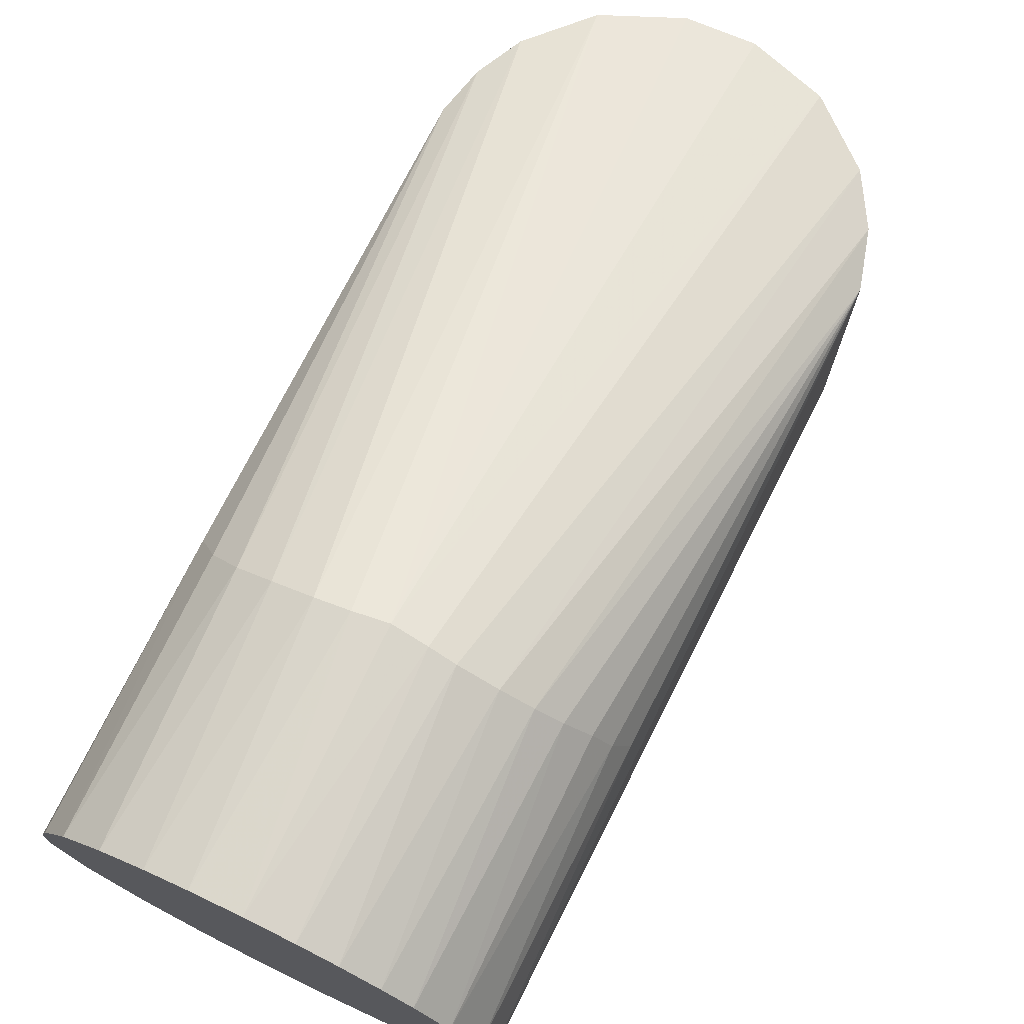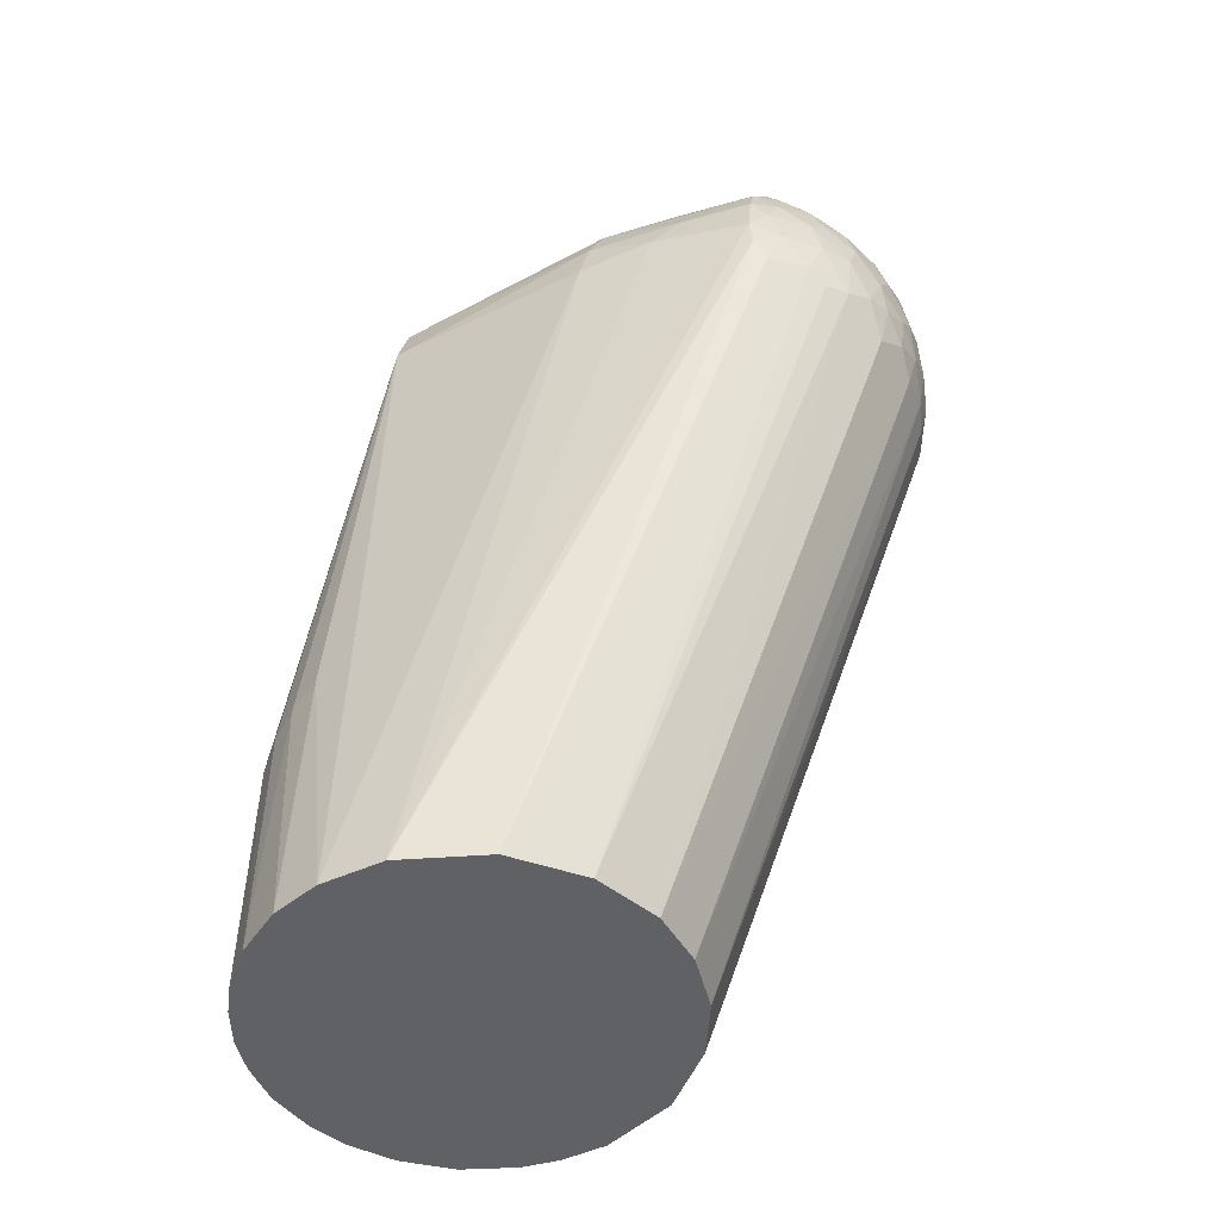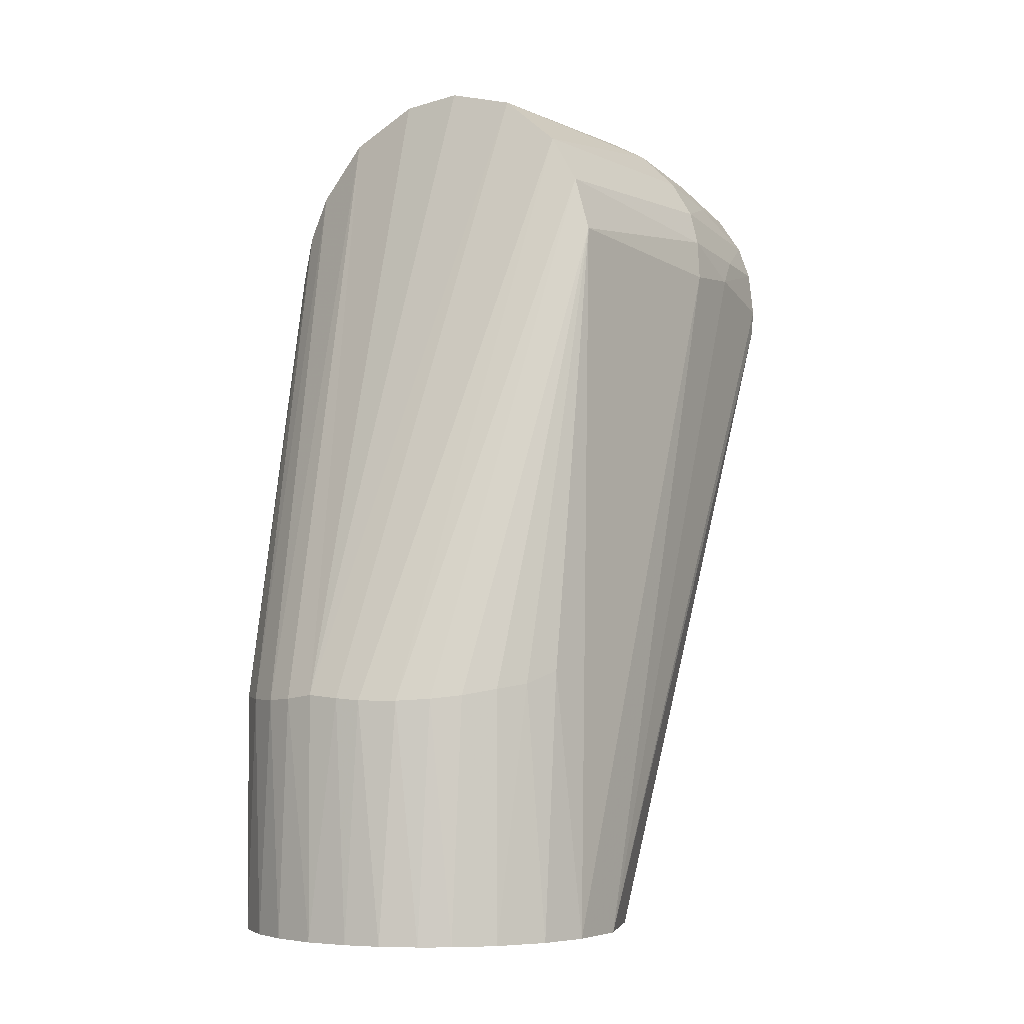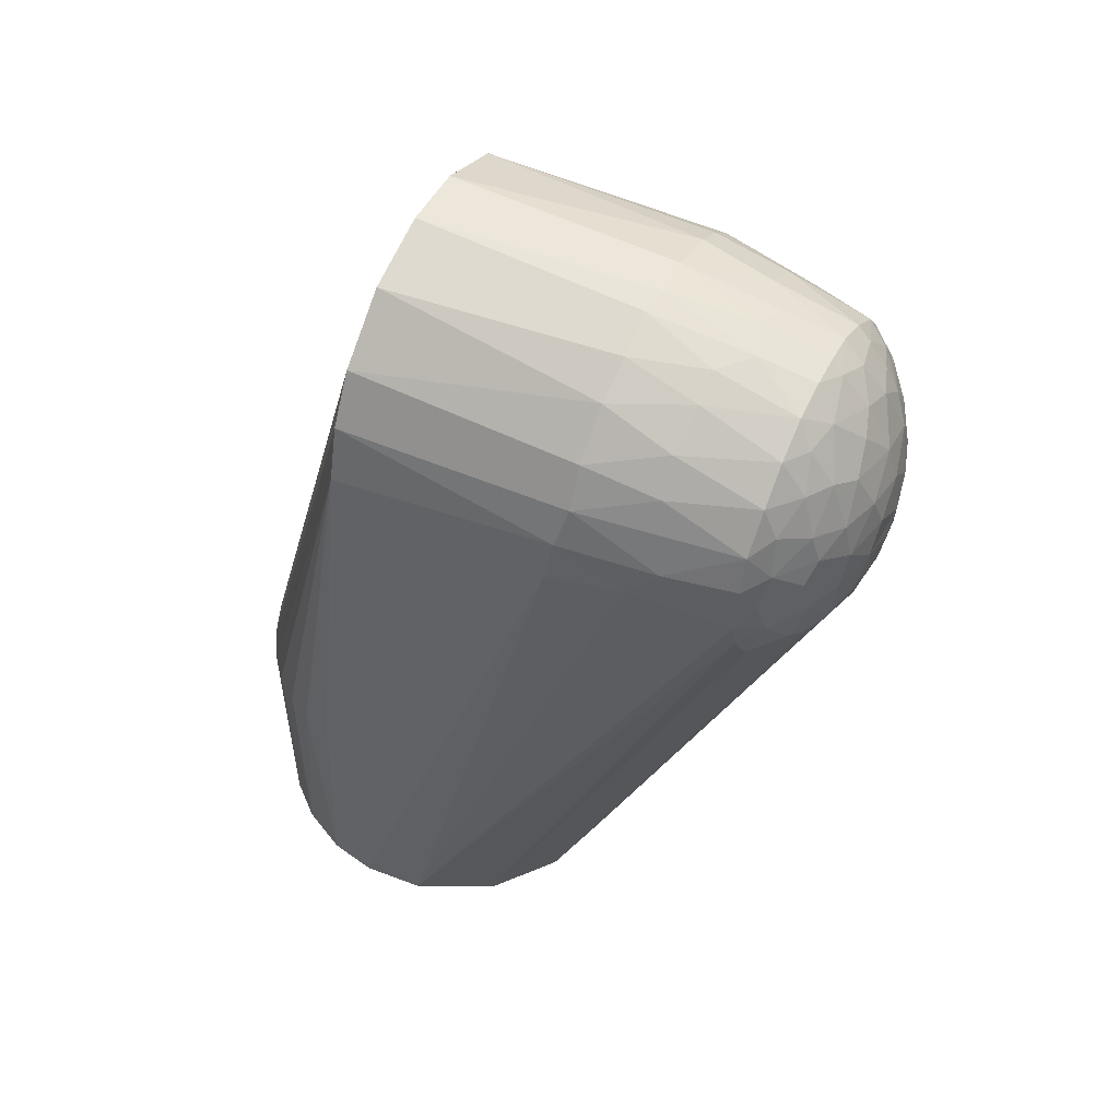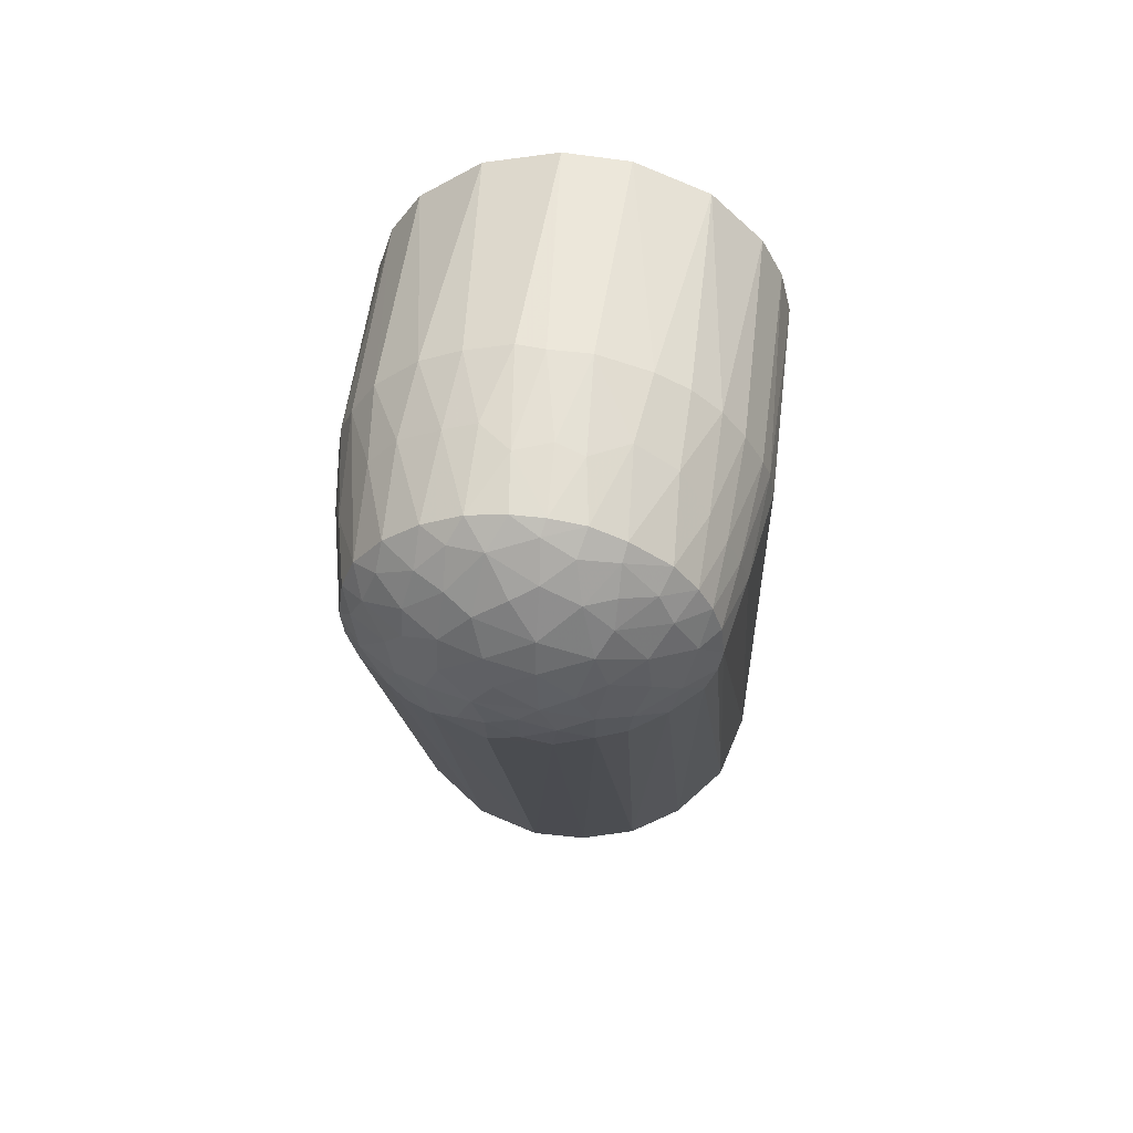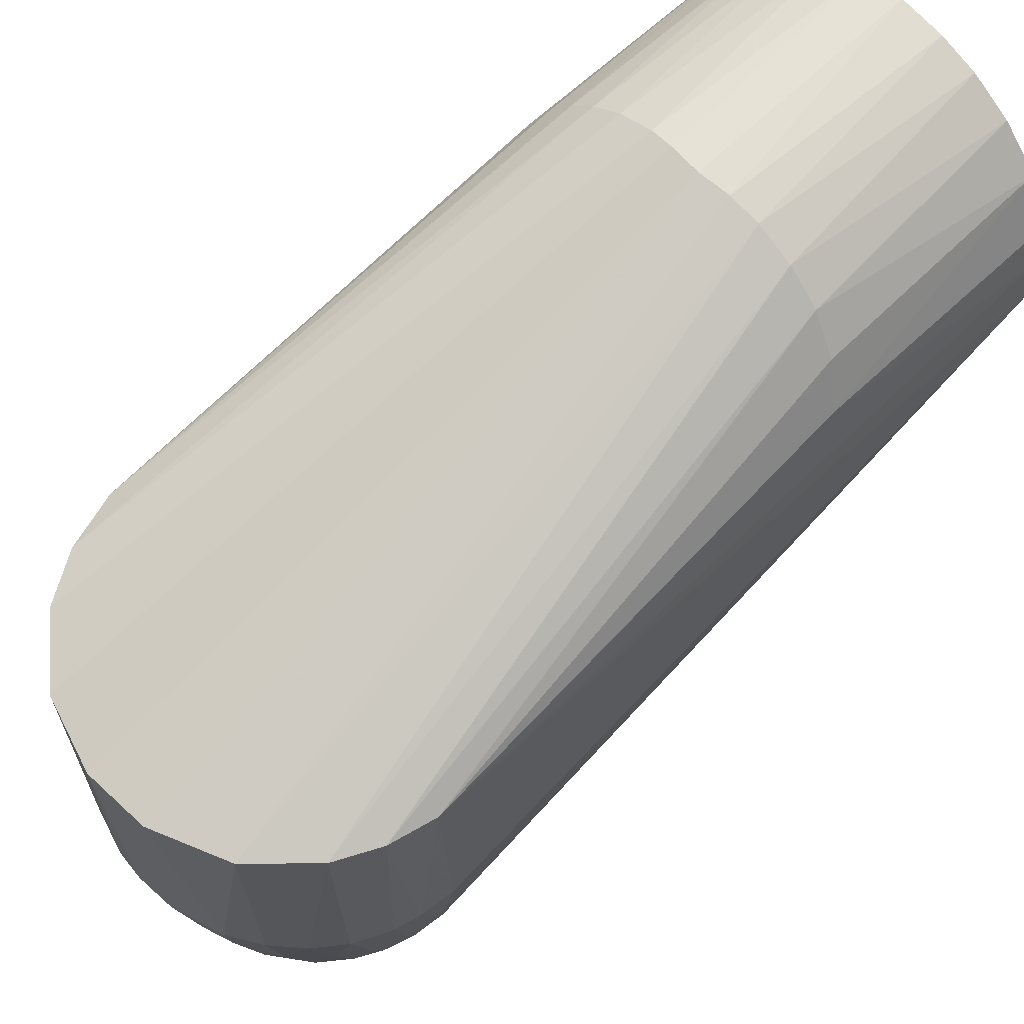
<metadata>
{"format":"obj","ext":"obj","renderer":"f3d","projection":"perspective","resolution":1024,"background":"white","views":[{"elev":73.7,"azim":-154.0,"up":"+Y"},{"elev":-49.8,"azim":-59.4,"up":"+Z"},{"elev":-4.9,"azim":-143.0,"up":"+Z"},{"elev":52.7,"azim":-63.5,"up":"+Z"},{"elev":53.9,"azim":7.0,"up":"+Z"},{"elev":64.5,"azim":46.3,"up":"+Y"}]}
</metadata>
<code>
v 0.05352 -0.06225 0.01266
v 0.05137 -0.06387 0.01953
v 0.04828 -0.0904 0.01388
v -0.00573 -0.0004888 0.05494
v -0.008659 -0.06425 0.05443
v -0.001065 -0.06547 0.05497
v 0.05438 0.008925 -0.192
v 0.05174 0.01927 -0.1194
v 0.05488 -0.0005726 0.005949
v 0.02318 -0.05014 -0.192
v 0.01786 -0.1244 -0.01662
v 0.007734 -0.05457 -0.192
v 0.02404 -0.06473 0.04955
v 0.03223 -0.0004681 0.04508
v 0.01213 -0.0005036 0.0539
v -0.02248 -0.1233 -0.0146
v -0.02867 -0.1197 -0.01632
v -0.02611 -0.04868 -0.192
v -0.04225 -0.0004799 0.03559
v -0.05032 -0.0004973 0.02247
v -0.04308 -0.06386 0.03451
v 0.04263 -0.1099 -0.01245
v 0.03473 -0.1163 -0.01465
v 0.03711 -0.04073 -0.192
v 0.000198 0.05492 -0.1252
v 0.0176 0.05219 -0.1267
v 0.008945 0.05426 -0.1262
v -0.0449 -0.1074 0.0121
v -0.04907 -0.08831 0.01265
v -0.0519 -0.08054 0.005154
v -0.04267 -0.1113 0.006135
v -0.03284 -0.1192 0.007786
v -0.03887 -0.1129 0.01447
v 0.007705 -0.1258 -0.01948
v 0.009926 -0.06484 0.05423
v -0.02095 -0.06462 0.05093
v -0.01425 -0.08476 0.04951
v -0.02296 -0.08502 0.04611
v -0.04932 -0.06436 0.02433
v -0.04151 -0.107 0.02137
v -0.008485 -0.1254 -0.0205
v -0.008 -0.0547 -0.192
v -0.02573 -0.0005214 0.04916
v -0.03331 0.04387 -0.1261
v -0.05477 -0.0006022 0.007517
v -0.0532 -0.06203 0.01428
v -0.0534 0.01362 -0.1185
v -0.05494 0.004026 -0.192
v -0.05499 -0.06028 0.002945
v 0.04602 -0.0005166 0.03043
v 0.05188 -0.0005021 0.01858
v 0.02803 0.04741 -0.1265
v 0.05516 -0.003628 -0.192
v 0.05495 -0.06067 0.003564
v -0.000355 0.05519 -0.192
v 0.0122 0.0537 -0.192
v 0.004312 -0.1074 0.04623
v -0.005865 -0.09206 0.04974
v -0.004323 -0.1074 0.04615
v -0.008265 -0.1267 0.0162
v -0.005769 -0.1287 0.007856
v 0.004204 -0.1279 0.01366
v 0.003928 -0.1251 0.02259
v -0.01121 -0.1225 0.02615
v -0.03183 -0.06407 0.04503
v -0.02828 -0.1208 0.01323
v -0.01927 -0.1258 0.008008
v -0.04077 -0.1136 -0.003566
v -0.04655 -0.1072 -0.0003182
v -0.05367 -0.01321 -0.192
v 0.04962 -0.02478 -0.192
v -0.03404 -0.08371 0.03894
v -0.03092 -0.1209 -0.002243
v -0.02289 -0.125 -0.0007353
v -0.03389 -0.1176 -0.01256
v -0.01555 -0.1266 -0.01042
v -0.05233 0.01752 -0.192
v -0.02542 0.04883 -0.1267
v 0.05065 -0.08769 0.003659
v 0.04479 0.03235 -0.192
v 0.03429 0.04317 -0.192
v 0.03748 0.04047 -0.1257
v 0.04644 -0.1074 0.0001038
v 0.04051 -0.113 0.008921
v 0.03748 -0.1163 -0.003615
v 0.04546 -0.1085 -0.005703
v 0.05182 0.0188 -0.192
v 0.04556 0.03094 -0.1236
v 0.01787 -0.1267 -0.004769
v 0.03051 -0.1212 0.003392
v 0.02068 -0.1252 0.008339
v 0.004878 -0.1294 0.0009469
v 0.008944 -0.1282 -0.009181
v 0.01347 -0.1278 0.005269
v -0.01127 -0.1285 0.00025
v 0.01738 -0.1244 0.01731
v -0.002744 -0.1206 0.03146
v 0.003266 -0.111 0.04345
v 0.003911 -0.1182 0.03498
v 0.01168 -0.1132 0.03955
v -0.0089 -0.1138 0.03961
v -0.01455 -0.1074 0.04419
v -0.01817 -0.1119 0.03837
v -0.01804 -0.1187 0.02957
v -0.02827 -0.1183 0.02068
v -0.01923 -0.1236 0.01752
v -0.0255 -0.1144 0.03083
v -0.03521 -0.1116 0.02439
v -0.04238 -0.1097 -0.01397
v -0.04294 -0.03502 -0.192
v 0.02541 -0.1209 -0.01763
v 0.02666 -0.1229 -0.00772
v -0.02488 -0.1075 0.03913
v 0.003794 -0.08903 0.05052
v -0.04559 -0.1078 -0.007254
v -0.01208 0.05372 -0.192
v -0.008857 0.05425 -0.126
v -0.01556 0.0528 -0.1266
v -0.02155 0.05074 -0.192
v 0.04653 -0.06468 0.02929
v 0.04473 -0.09115 0.02253
v 0.02291 0.05015 -0.192
v 0.02132 -0.1204 0.0237
v 0.02931 -0.1202 0.0131
v 0.03447 -0.1144 0.0203
v -0.03399 -0.1075 0.03168
v 0.04059 -0.06441 0.03713
v 0.04006 -0.09008 0.03041
v 0.03932 -0.1074 0.02466
v 0.03286 -0.06433 0.04415
v 0.03232 -0.08545 0.03994
v 0.02135 -0.08432 0.04702
v 0.02266 -0.1075 0.04051
v 0.02175 -0.1113 0.03727
v 0.03328 -0.1073 0.03255
v 5.198e-05 -0.1278 -0.01433
v -0.04133 -0.08454 0.03063
v -0.03077 0.04564 -0.192
v 0.04293 -0.1074 0.01767
v 0.04544 -0.1073 0.009659
v -0.0002518 -0.1294 -0.00415
v 0.01382 -0.1194 0.03052
v 0.02162 -0.1164 0.03063
v 0.0113 -0.09107 0.04895
v 0.03057 -0.1129 0.02814
v -0.03787 0.04003 -0.192
v -0.05013 0.02274 -0.1221
v 0.01369 -0.1072 0.04443
v -0.008243 -0.1283 -0.008603
v -0.0397 0.03814 -0.1252
v -0.04589 0.03055 -0.192
v -0.0458 0.03058 -0.1235
f 1 2 3
f 4 5 6
f 7 8 9
f 10 11 12
f 13 14 15
f 16 17 18
f 19 20 21
f 22 23 24
f 25 15 14
f 26 27 14
f 28 29 30
f 31 32 33
f 11 34 12
f 35 13 15
f 36 37 5
f 38 37 36
f 20 39 21
f 40 29 28
f 34 41 42
f 34 42 12
f 16 18 42
f 41 16 42
f 43 5 4
f 43 36 5
f 4 15 25
f 20 44 45
f 45 46 20
f 47 48 45
f 49 45 48
f 50 51 52
f 53 9 54
f 27 25 14
f 53 7 9
f 27 55 25
f 27 26 56
f 57 58 59
f 60 61 62
f 63 64 60
f 19 65 43
f 65 19 21
f 32 66 33
f 67 66 32
f 68 31 69
f 30 70 69
f 23 10 24
f 22 24 71
f 6 5 58
f 58 5 37
f 70 49 48
f 72 65 21
f 73 16 74
f 73 74 32
f 16 75 17
f 16 41 76
f 77 48 47
f 44 20 78
f 53 54 79
f 80 81 82
f 83 71 53
f 84 85 86
f 1 3 79
f 87 8 7
f 82 9 88
f 82 81 52
f 89 90 91
f 92 93 89
f 92 89 94
f 95 92 61
f 61 92 62
f 94 96 62
f 63 62 96
f 97 64 63
f 98 99 100
f 101 102 103
f 97 63 99
f 64 101 104
f 97 101 64
f 104 105 106
f 104 107 105
f 105 108 33
f 105 33 66
f 106 64 104
f 105 66 106
f 106 66 67
f 69 28 30
f 109 110 75
f 11 10 111
f 86 22 71
f 11 112 89
f 113 102 38
f 37 38 102
f 65 38 36
f 65 36 43
f 114 6 58
f 45 49 46
f 39 20 46
f 61 60 67
f 95 61 67
f 95 67 74
f 115 70 110
f 55 116 117
f 25 43 4
f 117 43 25
f 117 19 43
f 78 118 119
f 80 8 87
f 8 88 9
f 2 51 50
f 120 121 2
f 83 53 79
f 84 86 83
f 22 86 85
f 22 85 23
f 90 85 84
f 88 80 82
f 122 26 52
f 26 50 52
f 122 56 26
f 55 27 56
f 94 89 91
f 96 94 91
f 123 124 125
f 103 104 101
f 103 113 107
f 113 126 107
f 58 102 59
f 57 59 98
f 58 57 114
f 101 99 98
f 107 104 103
f 60 62 63
f 33 28 31
f 75 18 17
f 75 110 18
f 68 32 31
f 111 10 23
f 127 120 50
f 127 50 14
f 128 129 121
f 6 15 4
f 6 35 15
f 35 6 114
f 13 130 14
f 131 132 133
f 134 135 133
f 46 49 30
f 30 49 70
f 126 108 107
f 136 41 34
f 74 67 32
f 106 60 64
f 75 16 73
f 109 115 110
f 115 69 70
f 115 109 68
f 137 72 21
f 25 55 117
f 118 117 116
f 19 117 118
f 78 138 44
f 78 19 118
f 20 19 78
f 120 2 50
f 3 121 139
f 2 121 3
f 140 79 3
f 82 51 9
f 83 86 71
f 1 79 54
f 140 83 79
f 83 140 84
f 81 122 52
f 51 82 52
f 62 92 94
f 92 141 93
f 96 124 123
f 99 63 142
f 113 103 102
f 142 143 134
f 134 100 142
f 114 57 144
f 101 59 102
f 97 99 101
f 126 113 72
f 108 105 107
f 40 33 108
f 33 40 28
f 31 28 69
f 69 115 68
f 75 68 109
f 90 124 91
f 127 131 128
f 131 135 128
f 100 134 133
f 131 130 13
f 130 127 14
f 123 125 145
f 123 145 143
f 134 145 135
f 58 37 102
f 72 38 65
f 29 40 39
f 39 46 29
f 137 39 40
f 137 126 72
f 46 30 29
f 136 34 93
f 76 95 74
f 106 67 60
f 138 146 44
f 147 47 45
f 118 116 119
f 80 88 8
f 3 139 140
f 125 84 139
f 129 125 139
f 26 14 50
f 96 91 124
f 142 96 123
f 100 99 142
f 72 113 38
f 143 145 134
f 142 123 143
f 144 57 148
f 101 98 59
f 126 40 108
f 73 68 75
f 73 32 68
f 11 111 112
f 90 112 85
f 112 90 89
f 112 111 23
f 124 84 125
f 127 128 120
f 129 128 135
f 13 132 131
f 130 131 127
f 131 133 135
f 137 21 39
f 41 149 76
f 74 16 76
f 119 138 78
f 150 151 152
f 152 147 45
f 140 139 84
f 1 54 9
f 141 92 95
f 76 149 95
f 136 93 141
f 132 13 35
f 148 98 100
f 148 57 98
f 40 126 137
f 112 23 85
f 90 84 124
f 148 133 132
f 144 148 132
f 136 149 41
f 93 11 89
f 11 93 34
f 44 146 150
f 44 150 45
f 146 151 150
f 45 150 152
f 147 151 77
f 129 139 121
f 128 121 120
f 145 125 129
f 129 135 145
f 1 9 51
f 51 2 1
f 95 149 141
f 142 63 96
f 100 133 148
f 132 35 144
f 77 47 147
f 136 141 149
f 144 35 114
f 147 152 151
f 71 24 151
f 151 56 122
f 12 42 151
f 7 53 151
f 18 110 151
f 48 77 151
f 151 24 10
f 42 18 151
f 146 138 151
f 151 80 87
f 81 80 151
f 53 71 151
f 151 10 12
f 151 110 70
f 151 55 56
f 119 116 151
f 151 87 7
f 116 55 151
f 122 81 151
f 70 48 151
f 151 138 119

</code>
